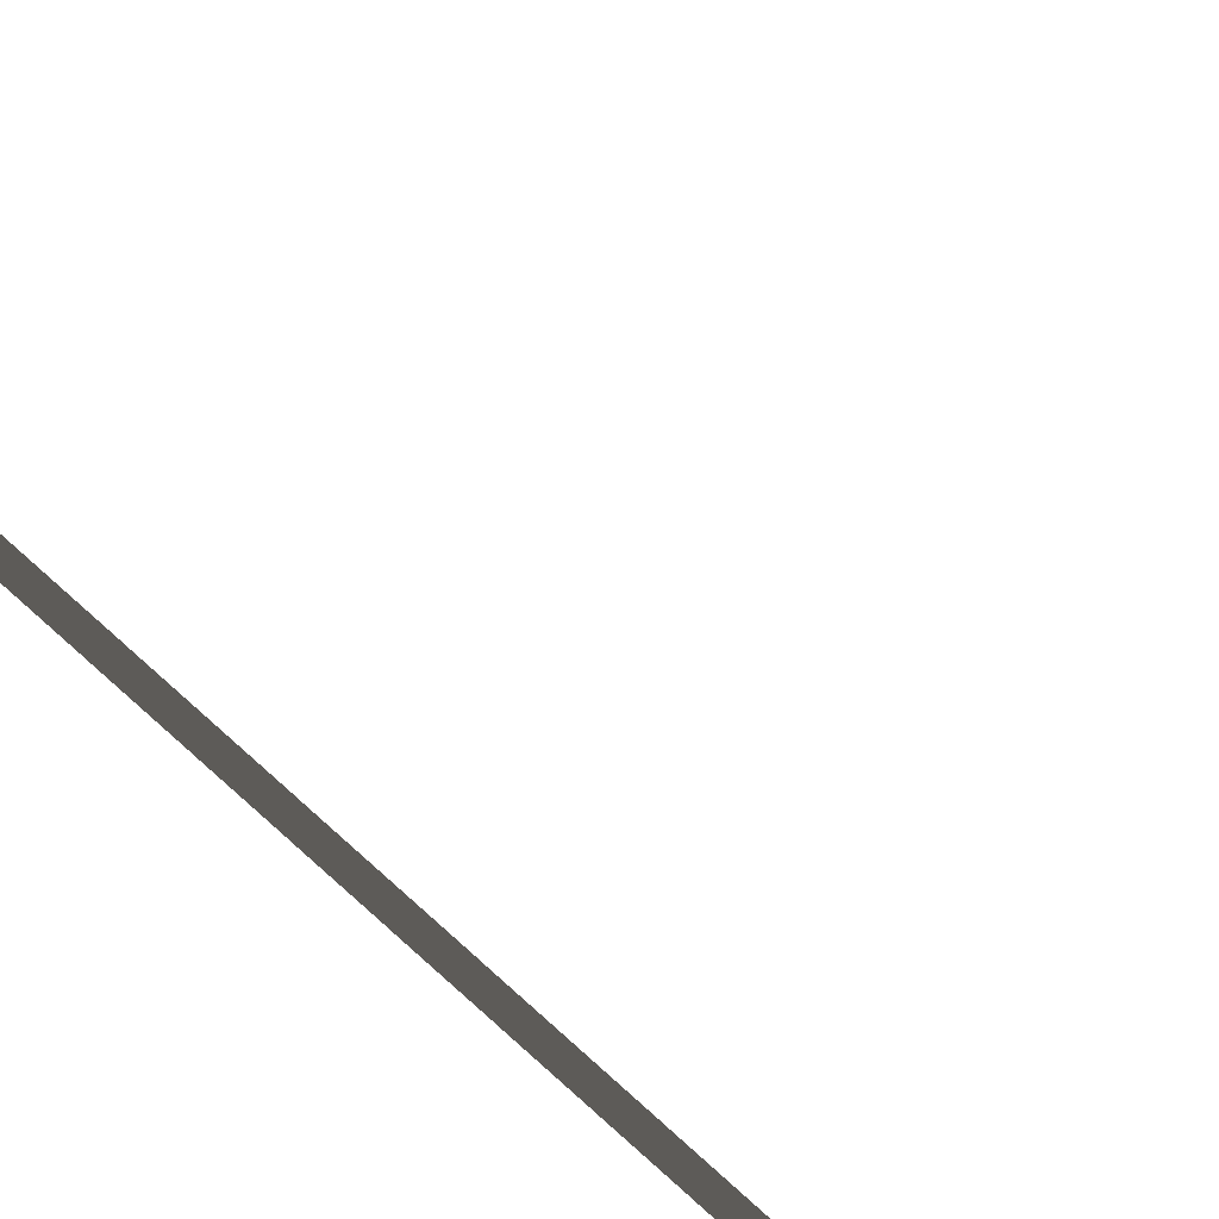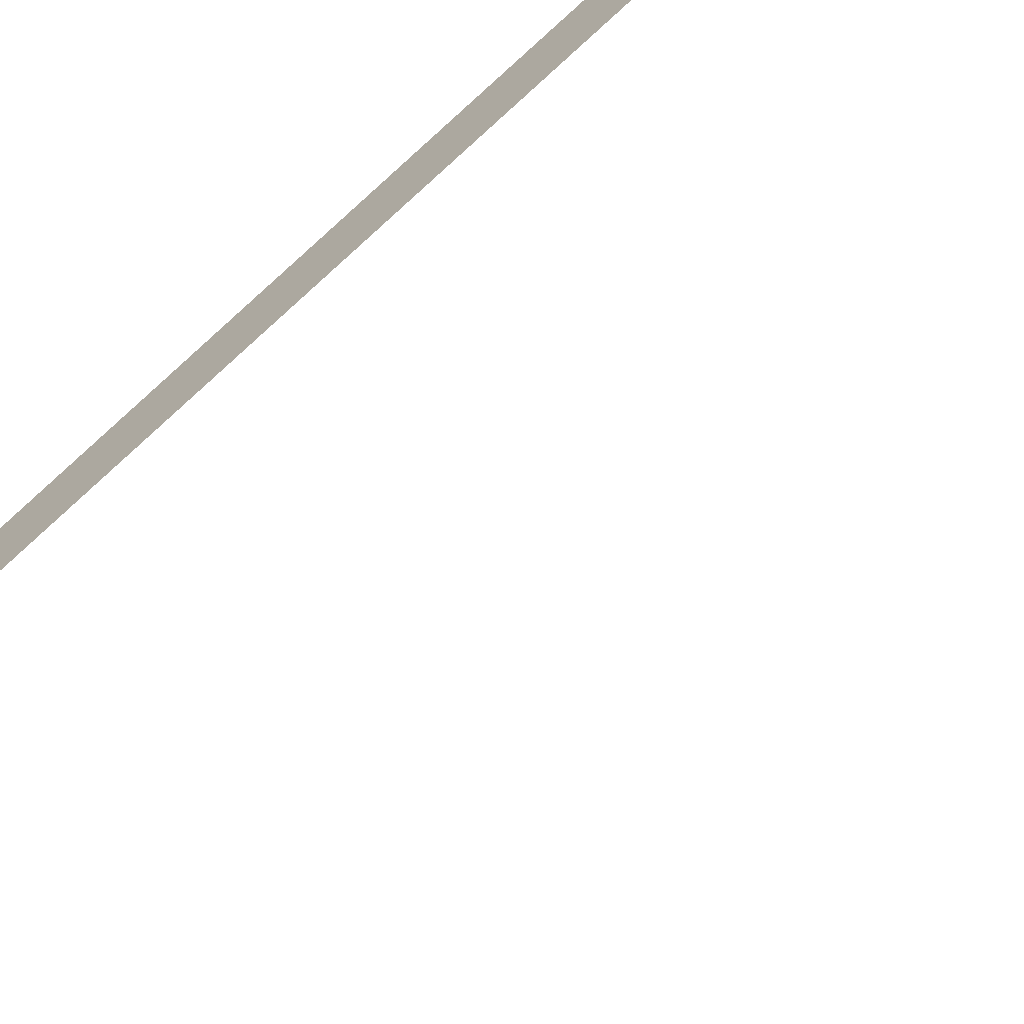
<metadata>
{"format":"obj","ext":"obj","renderer":"f3d","projection":"perspective","resolution":1024,"background":"white","views":[{"elev":69.9,"azim":134.1,"up":"+Y"},{"elev":-79.9,"azim":133.3,"up":"+Y"}]}
</metadata>
<code>
v 0.1599 -0.02523 8.919
v 0.3148 -0.02523 7.216
v 0.2978 -0.02523 7.214
v 0.1429 -0.02523 8.918
v 0.3309 -0.02523 5.253
v 0.2965 -0.02523 7.215
v 0.3161 -0.02523 7.215
v 0.3505 -0.02523 5.253
v 0.1589 -0.02523 1.363
v -0.03038 -0.02523 -0.1339
v -0.04535 -0.02523 -0.132
v 0.1439 -0.02523 1.365
v 0.2874 -0.02523 8.931
v 0.1514 -0.1629 8.919
v 0.01541 -0.02523 8.906
v 0.1514 0.1124 8.919
v 0.3527 -0.02523 5.253
v 0.3183 -0.02523 2.861
v 0.2943 -0.02523 2.861
v 0.3288 -0.02523 5.253
v 0.3138 -0.02523 2.861
v 0.1589 -0.02523 1.363
v 0.1439 -0.02523 1.365
v 0.2988 -0.02523 2.862
v -0.03786 -0.1629 -0.133
v 0.09764 -0.02523 -0.1501
v -0.03786 0.1124 -0.133
v -0.1734 -0.02523 -0.1158
g Tree_3(Clone)_33463_62
f 1 3 2
f 1 4 3
f 5 7 6
f 5 8 7
f 9 11 10
f 9 12 11
f 13 15 14
f 13 16 15
f 17 19 18
f 17 20 19
f 21 23 22
f 21 24 23
f 25 27 26
f 25 28 27

</code>
